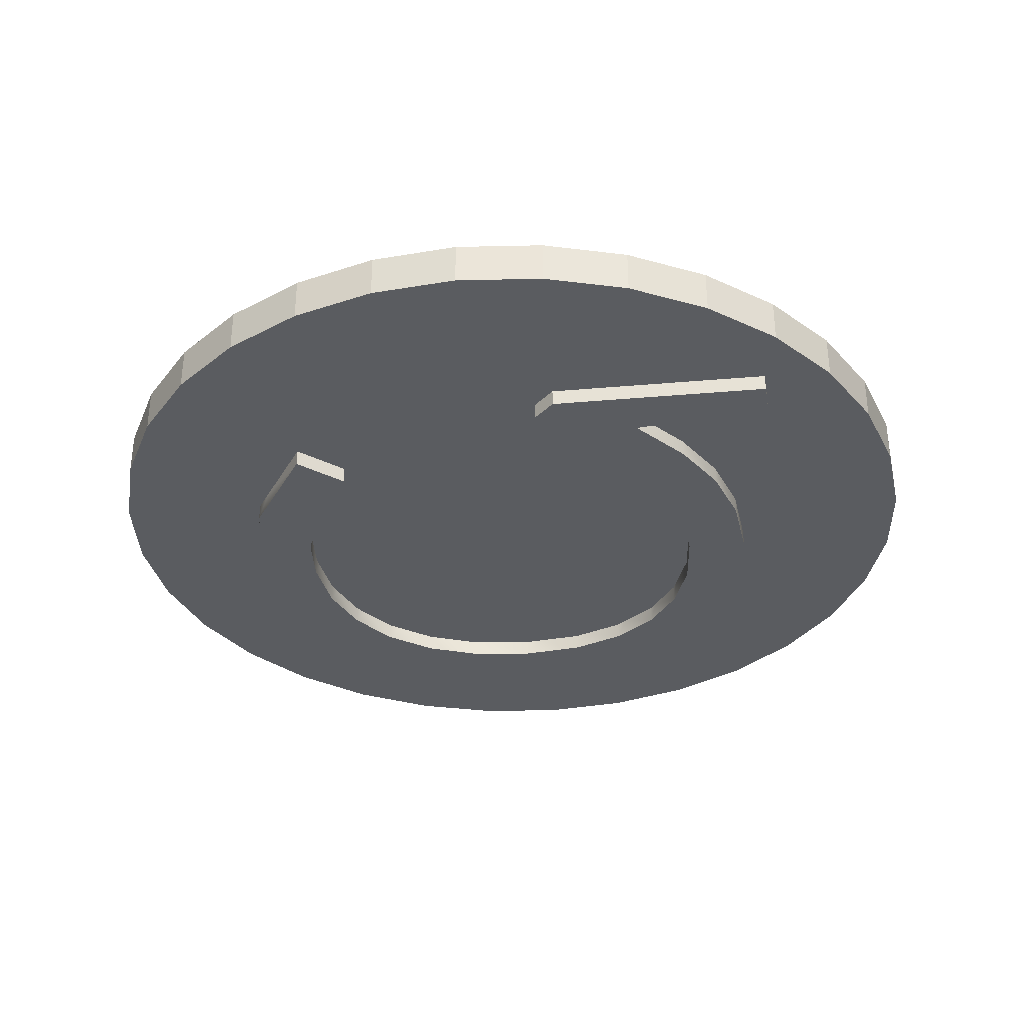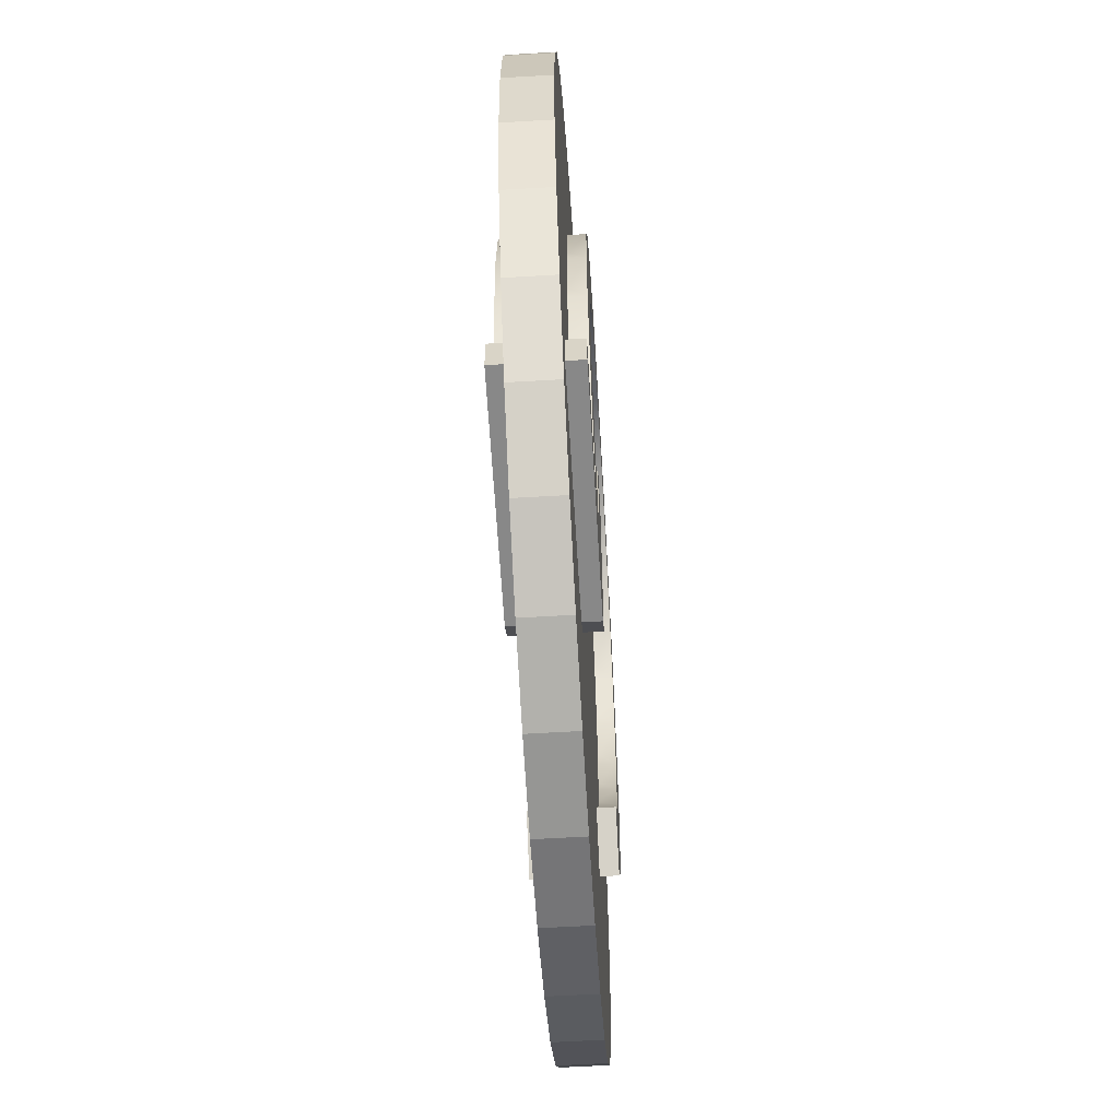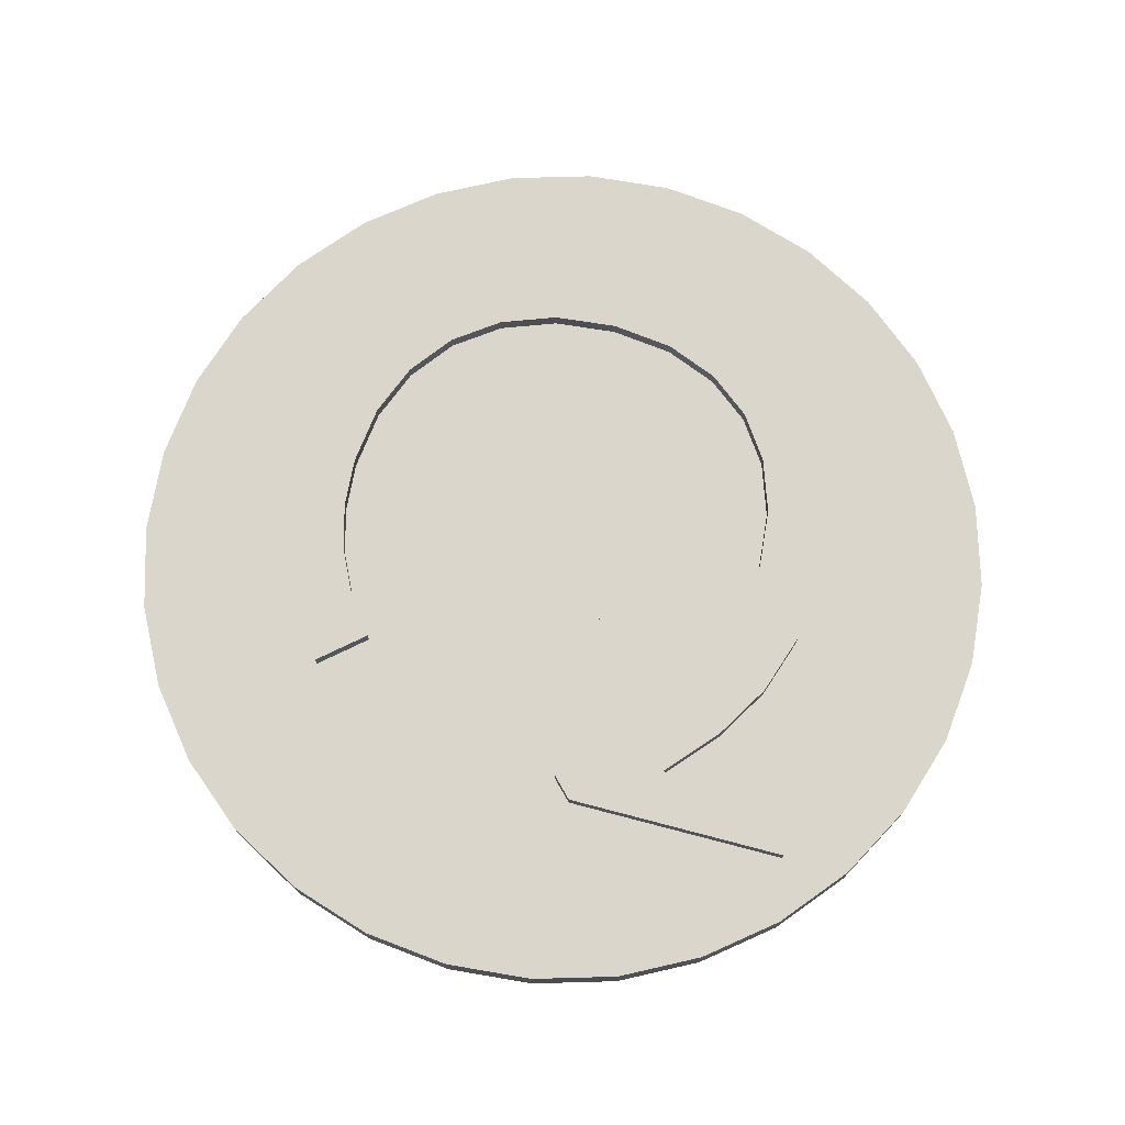
<metadata>
{"format":"obj","ext":"obj","renderer":"f3d","projection":"perspective","resolution":1024,"background":"white","views":[{"elev":-34.3,"azim":-172.7,"up":"+Y"},{"elev":-62.2,"azim":-86.6,"up":"+Z"},{"elev":73.5,"azim":-164.7,"up":"+Y"}]}
</metadata>
<code>
v -1.833 -0.75 -1.008
v -1.108 -0.75 -1.008
v -1.108 -0.4239 -1.008
v -1.675 -0.4239 -1.008
v -1.833 -0.4239 -1.008
v -1.066 -0.75 -5.098
v -1.099 -0.4239 -1.897
v -2.216 -0.75 -3.732
v -2.133 -0.4239 -3.14
v -1.066 -0.4239 -5.098
v -2.216 -0.4239 -3.732
v -3.116 -0.75 -4.473
v -1.155 -0.4239 -5.187
v -2.953 -0.75 -2.914
v -2.793 -0.4239 -3.092
v -1.474 -0.75 -5.506
v -1.474 -0.4239 -5.506
v -2.953 -0.4239 -2.914
v -4.017 -0.75 -3.43
v -5.806 -0.75 -5.465
v -2.416 -0.4239 -5.497
v -3.499 -0.75 -1.978
v -3.38 -0.4239 -2.182
v -4.017 -0.4239 -3.43
v -3.312 -0.4239 -4.247
v -5.831 -0.75 -4.74
v -5.806 -0.4239 -5.465
v -3.499 -0.4239 -1.978
v -3.116 -0.4239 -4.473
v -4.156 -0.4239 -3.195
v -4.657 -0.75 -2.349
v -5.241 -0.4239 -4.682
v -5.831 -0.4239 -4.74
v -5.811 -0.4239 -5.307
v -3.836 -0.75 -0.957
v -3.763 -0.4239 -1.179
v -4.657 -0.4239 -2.349
v -3.836 -0.4239 -0.957
v -4.739 -0.4239 -2.091
v -5.038 -0.75 -1.162
v -3.948 -0.75 0.1166
v -3.924 -0.4239 -0.1168
v -5.038 -0.4239 -1.162
v -3.948 -0.4239 0.1166
v -5.065 -0.4239 -0.8661
v -5.165 -0.75 0.2
v -3.827 -0.75 1.302
v -3.853 -0.4239 1.045
v -5.165 -0.4239 0.2
v -3.827 -0.4239 1.302
v -5.128 -0.4239 0.5228
v -4.996 -0.75 1.685
v -3.461 -0.75 2.345
v -3.541 -0.4239 2.118
v -4.996 -0.4239 1.685
v -3.461 -0.4239 2.345
v -4.886 -0.4239 1.969
v -4.49 -0.75 2.99
v -2.859 -0.75 3.208
v -2.99 -0.4239 3.02
v -4.49 -0.4239 2.99
v -2.859 -0.4239 3.208
v -4.313 -0.4239 3.224
v -3.676 -0.75 4.065
v -2.028 -0.75 3.857
v -2.209 -0.4239 3.716
v -3.676 -0.4239 4.065
v -2.028 -0.4239 3.857
v -3.438 -0.4239 4.237
v -2.582 -0.75 4.856
v -0.9902 -0.75 4.263
v -1.216 -0.4239 4.175
v -2.582 -0.4239 4.856
v -0.9902 -0.4239 4.263
v -2.293 -0.4239 4.962
v -1.254 -0.75 5.344
v 0.2331 -0.75 4.398
v -0.03284 -0.4239 4.369
v -1.254 -0.4239 5.344
v 0.2331 -0.4239 4.398
v -0.9231 -0.4239 5.379
v 0.2666 -0.75 5.506
v 1.47 -0.75 4.262
v 1.201 -0.4239 4.291
v 0.2666 -0.4239 5.506
v 1.47 -0.4239 4.262
v 0.5955 -0.4239 5.47
v 1.78 -0.75 5.338
v 2.549 -0.75 3.853
v 2.314 -0.4239 3.941
v 1.78 -0.4239 5.338
v 2.549 -0.4239 3.853
v 2.074 -0.4239 5.227
v 3.136 -0.75 4.831
v 3.432 -0.75 3.2
v 3.24 -0.4239 3.342
v 3.136 -0.4239 4.831
v 3.432 -0.4239 3.2
v 3.383 -0.4239 4.655
v 4.272 -0.75 4.018
v 4.082 -0.75 2.332
v 3.94 -0.4239 2.521
v 4.272 -0.4239 4.018
v 4.082 -0.4239 2.332
v 4.457 -0.4239 3.781
v 5.123 -0.75 2.928
v 4.481 -0.75 1.293
v 4.394 -0.4239 1.519
v 5.123 -0.4239 2.928
v 4.481 -0.4239 1.293
v 5.238 -0.4239 2.643
v 5.654 -0.75 1.619
v 4.615 -0.75 0.125
v 4.586 -0.4239 0.379
v 5.654 -0.4239 1.619
v 4.615 -0.4239 0.125
v 5.692 -0.4239 1.3
v 5.831 -0.75 0.15
v 4.535 -0.75 -0.8435
v 4.552 -0.4239 -0.633
v 5.831 -0.4239 0.15
v 4.535 -0.4239 -0.8435
v 5.74 -0.4239 -0.3607
v 4.294 -0.75 -1.733
v 4.346 -0.4239 -1.539
v 5.412 -0.75 -2.199
v 5.412 -0.4239 -2.199
v 4.294 -0.4239 -1.733
v 5.139 -0.4239 -2.616
v 3.883 -0.75 -2.564
v 3.972 -0.4239 -2.383
v 4.157 -0.75 -4.115
v 4.157 -0.4239 -4.115
v 3.29 -0.75 -3.357
v 3.883 -0.4239 -2.564
v 3.968 -0.4239 -3.95
v 3.419 -0.4239 -3.185
v 3.29 -0.4239 -3.357
v -1.108 0.4239 -1.008
v -1.108 0.75 -1.008
v -1.265 0.4239 -1.008
v -1.075 0.4239 -4.209
v -1.066 0.75 -5.098
v -1.833 0.75 -1.008
v -1.833 0.4239 -1.008
v -1.066 0.4239 -5.098
v -1.916 0.4239 -1.6
v -1.386 0.4239 -5.418
v -1.474 0.75 -5.506
v -2.216 0.75 -3.732
v -2.216 0.4239 -3.732
v -1.474 0.4239 -5.506
v -3.116 0.75 -4.473
v -2.376 0.4239 -3.554
v -4.864 0.4239 -5.474
v -5.806 0.75 -5.465
v -2.953 0.75 -2.914
v -2.953 0.4239 -2.914
v -5.806 0.4239 -5.465
v -5.831 0.75 -4.74
v -4.017 0.75 -3.43
v -3.072 0.4239 -2.711
v -5.825 0.4239 -4.898
v -3.706 0.4239 -4.531
v -5.831 0.4239 -4.74
v -3.821 0.4239 -3.657
v -3.116 0.4239 -4.473
v -3.499 0.75 -1.978
v -3.499 0.4239 -1.978
v -4.017 0.4239 -3.43
v -4.657 0.75 -2.349
v -3.572 0.4239 -1.756
v -4.518 0.4239 -2.584
v -3.836 0.75 -0.957
v -3.836 0.4239 -0.957
v -4.657 0.4239 -2.349
v -5.038 0.75 -1.162
v -3.86 0.4239 -0.7236
v -4.955 0.4239 -1.42
v -3.948 0.75 0.1166
v -3.948 0.4239 0.1166
v -5.038 0.4239 -1.162
v -5.165 0.75 0.2
v -3.922 0.4239 0.3744
v -5.137 0.4239 -0.09613
v -3.827 0.75 1.302
v -3.827 0.4239 1.302
v -5.165 0.4239 0.2
v -4.996 0.75 1.685
v -3.747 0.4239 1.529
v -5.033 0.4239 1.362
v -3.461 0.75 2.345
v -3.461 0.4239 2.345
v -4.996 0.4239 1.685
v -4.49 0.75 2.99
v -3.33 0.4239 2.532
v -4.6 0.4239 2.707
v -2.859 0.75 3.208
v -2.859 0.4239 3.208
v -4.49 0.4239 2.99
v -3.676 0.75 4.065
v -2.679 0.4239 3.349
v -3.853 0.4239 3.831
v -2.028 0.75 3.857
v -2.028 0.4239 3.857
v -3.676 0.4239 4.065
v -2.582 0.75 4.856
v -1.803 0.4239 3.945
v -2.82 0.4239 4.684
v -0.9902 0.75 4.263
v -0.9902 0.4239 4.263
v -2.582 0.4239 4.856
v -1.254 0.75 5.344
v -0.7243 0.4239 4.292
v -1.542 0.4239 5.238
v 0.2331 0.75 4.398
v 0.2331 0.4239 4.398
v -1.254 0.4239 5.344
v 0.2666 0.75 5.506
v 0.502 0.4239 4.368
v -0.06388 0.4239 5.471
v 1.47 0.75 4.262
v 1.47 0.4239 4.262
v 0.2666 0.4239 5.506
v 1.78 0.75 5.338
v 1.705 0.4239 4.173
v 1.451 0.4239 5.374
v 2.549 0.75 3.853
v 2.549 0.4239 3.853
v 1.78 0.4239 5.338
v 3.136 0.75 4.831
v 2.741 0.4239 3.711
v 2.841 0.4239 4.941
v 3.432 0.75 3.2
v 3.432 0.4239 3.2
v 3.136 0.4239 4.831
v 4.272 0.75 4.018
v 3.573 0.4239 3.011
v 4.025 0.4239 4.195
v 4.082 0.75 2.332
v 4.082 0.4239 2.332
v 4.272 0.4239 4.018
v 5.123 0.75 2.928
v 4.169 0.4239 2.106
v 4.938 0.4239 3.165
v 4.481 0.75 1.293
v 4.481 0.4239 1.293
v 5.123 0.4239 2.928
v 5.654 0.75 1.619
v 4.51 0.4239 1.039
v 5.538 0.4239 1.904
v 4.615 0.75 0.125
v 4.615 0.4239 0.125
v 5.654 0.4239 1.619
v 5.831 0.75 0.15
v 4.597 0.4239 -0.08554
v 5.792 0.4239 0.4694
v 4.535 0.75 -0.8435
v 4.535 0.4239 -0.8435
v 5.831 0.4239 0.15
v 4.294 0.75 -1.733
v 4.482 0.4239 -1.037
v 5.503 0.4239 -1.688
v 5.412 0.75 -2.199
v 4.294 0.4239 -1.733
v 5.412 0.4239 -2.199
v 3.883 0.75 -2.564
v 4.205 0.4239 -1.913
v 4.43 0.4239 -3.699
v 4.157 0.75 -4.115
v 3.29 0.75 -3.357
v 3.883 0.4239 -2.564
v 4.157 0.4239 -4.115
v 3.754 0.4239 -2.736
v 3.29 0.4239 -3.357
v 3.479 0.4239 -3.522
v -0.01498 -0.4239 -9.19
v -0.01498 0.4239 -9.19
v 1.652 0.4239 -9.025
v 1.652 -0.4239 -9.025
v -1.682 -0.4239 7.738
v -3.285 -0.4239 7.252
v -4.763 -0.4239 6.462
v -6.058 -0.4239 5.399
v -7.121 -0.4239 4.104
v -7.91 -0.4239 2.627
v -8.397 -0.4239 1.024
v -8.561 -0.4239 -0.6436
v -8.397 -0.4239 -2.311
v -7.91 -0.4239 -3.914
v -7.121 -0.4239 -5.392
v 3.255 -0.4239 -8.539
v 4.733 -0.4239 -7.749
v 6.028 -0.4239 -6.687
v 7.091 -0.4239 -5.392
v 7.881 -0.4239 -3.914
v 8.367 -0.4239 -2.311
v 8.531 -0.4239 -0.6436
v 8.367 -0.4239 1.024
v 7.881 -0.4239 2.627
v 7.091 -0.4239 4.104
v 6.028 -0.4239 5.399
v 4.733 -0.4239 6.462
v 3.255 -0.4239 7.252
v 1.652 -0.4239 7.738
v -0.01498 -0.4239 7.902
v -6.058 -0.4239 -6.687
v -4.763 -0.4239 -7.749
v -3.285 -0.4239 -8.539
v -1.682 -0.4239 -9.025
v -1.682 0.4239 -9.025
v -3.285 0.4239 -8.539
v -4.763 0.4239 -7.749
v -6.058 0.4239 -6.687
v -7.121 0.4239 -5.392
v 7.881 0.4239 2.627
v 8.367 0.4239 1.024
v 8.531 0.4239 -0.6436
v 8.367 0.4239 -2.311
v 7.881 0.4239 -3.914
v 7.091 0.4239 -5.392
v 6.028 0.4239 -6.687
v 4.733 0.4239 -7.749
v 3.255 0.4239 -8.539
v -7.91 0.4239 -3.914
v -8.397 0.4239 -2.311
v -8.561 0.4239 -0.6436
v -8.397 0.4239 1.024
v -7.91 0.4239 2.627
v -7.121 0.4239 4.104
v -6.058 0.4239 5.399
v -4.763 0.4239 6.462
v -3.285 0.4239 7.252
v -1.682 0.4239 7.738
v -0.01498 0.4239 7.902
v 1.652 0.4239 7.738
v 3.255 0.4239 7.252
v 4.733 0.4239 6.462
v 6.028 0.4239 5.399
v 7.091 0.4239 4.104
f 278 279 280
f 285 286 57
f 60 54 3
f 311 278 277
f 139 226 232
f 191 329 194
f 279 324 292
f 324 323 293
f 323 322 294
f 294 322 321
f 321 320 296
f 296 320 319
f 297 319 318
f 318 317 299
f 299 317 316
f 316 340 301
f 301 340 339
f 339 338 303
f 338 337 304
f 337 336 305
f 336 335 306
f 335 334 281
f 334 333 282
f 333 332 283
f 332 331 284
f 331 330 285
f 330 329 286
f 329 328 287
f 328 327 288
f 327 326 289
f 326 325 290
f 325 315 291
f 315 314 307
f 314 313 308
f 313 312 309
f 312 311 310
f 277 278 280
f 87 281 85
f 282 283 73
f 284 285 61
f 286 287 55
f 288 289 43
f 290 291 33
f 33 32 37
f 29 25 32
f 24 30 32
f 37 39 290
f 43 45 288
f 49 51 287
f 55 57 286
f 61 63 284
f 67 69 283
f 73 75 282
f 85 281 81
f 32 25 24
f 81 281 79
f 32 30 37
f 79 281 282
f 33 37 290
f 75 79 282
f 39 289 290
f 69 73 283
f 43 289 39
f 63 67 284
f 45 49 288
f 57 61 285
f 283 284 67
f 287 51 55
f 49 287 288
f 310 277 17
f 280 292 10
f 293 294 133
f 295 296 129
f 297 123 127
f 299 300 117
f 301 302 109
f 303 103 302
f 305 306 87
f 281 87 306
f 91 304 305
f 109 111 301
f 87 91 305
f 121 123 298
f 91 93 304
f 127 129 296
f 93 97 304
f 133 136 292
f 97 303 304
f 138 137 7
f 99 303 97
f 137 135 3
f 103 303 99
f 135 131 3
f 103 105 302
f 131 125 3
f 105 109 302
f 128 125 131
f 301 111 300
f 125 120 3
f 111 115 300
f 122 120 125
f 115 117 300
f 120 114 3
f 117 121 299
f 116 114 120
f 299 121 298
f 114 108 3
f 123 297 298
f 110 108 114
f 297 127 296
f 108 102 3
f 295 129 133
f 104 102 108
f 294 295 133
f 102 96 3
f 293 133 292
f 277 280 13
f 308 309 21
f 291 307 27
f 34 33 291
f 10 13 280
f 27 34 291
f 3 7 137
f 27 307 308
f 5 4 54
f 21 27 308
f 11 9 15
f 17 21 310
f 15 9 18
f 21 309 310
f 18 9 5
f 13 17 277
f 23 18 5
f 10 136 138
f 28 23 5
f 7 10 138
f 36 28 5
f 292 136 10
f 38 36 5
f 102 98 96
f 38 5 42
f 44 42 5
f 50 48 5
f 56 54 60
f 62 60 66
f 68 66 72
f 74 72 78
f 84 80 78
f 78 72 3
f 66 60 3
f 54 4 3
f 44 5 48
f 3 96 90
f 92 90 96
f 86 84 90
f 72 66 3
f 50 5 54
f 3 90 84
f 84 78 3
f 310 311 277
f 279 278 146
f 311 312 152
f 313 314 155
f 315 165 163
f 159 155 314
f 315 163 159
f 312 313 152
f 324 279 146
f 322 323 273
f 320 321 269
f 318 319 263
f 316 317 254
f 242 239 316
f 248 245 316
f 254 251 316
f 266 263 319
f 245 242 316
f 273 269 321
f 251 248 316
f 272 274 268
f 257 254 317
f 268 274 139
f 260 257 317
f 265 268 262
f 263 260 318
f 262 268 139
f 260 317 318
f 259 262 256
f 269 266 320
f 256 262 139
f 266 319 320
f 253 256 250
f 273 321 322
f 250 256 139
f 276 273 324
f 247 250 244
f 275 276 146
f 323 324 273
f 314 315 159
f 152 148 278
f 313 155 152
f 276 324 146
f 244 250 139
f 238 241 244
f 232 235 238
f 226 229 232
f 220 223 226
f 214 217 220
f 208 211 214
f 202 205 208
f 196 199 202
f 190 193 196
f 184 187 145
f 178 181 145
f 172 175 145
f 162 169 147
f 154 158 147
f 147 151 154
f 139 141 196
f 145 147 172
f 158 162 147
f 175 178 145
f 187 190 145
f 196 202 139
f 208 214 139
f 220 226 139
f 232 238 139
f 274 275 139
f 311 152 278
f 146 142 275
f 147 169 172
f 278 148 146
f 145 181 184
f 275 142 139
f 141 145 190
f 190 196 141
f 214 220 139
f 238 244 139
f 139 202 208
f 340 316 239
f 236 233 337
f 340 239 339
f 338 339 239
f 336 224 335
f 334 221 218
f 332 333 212
f 330 331 200
f 328 329 191
f 326 327 182
f 315 325 165
f 167 164 166
f 165 325 176
f 327 328 188
f 331 203 200
f 335 221 334
f 338 239 236
f 218 215 334
f 338 236 337
f 212 209 332
f 233 230 337
f 206 203 331
f 230 336 337
f 200 197 330
f 227 336 230
f 188 185 327
f 224 336 227
f 182 179 326
f 224 221 335
f 176 173 165
f 334 215 333
f 170 166 164
f 215 212 333
f 170 164 165
f 209 206 332
f 173 170 165
f 332 206 331
f 179 176 326
f 330 197 194
f 185 182 327
f 330 194 329
f 191 188 328
f 325 326 176
f 280 279 292
f 292 324 293
f 293 323 294
f 295 294 321
f 295 321 296
f 297 296 319
f 298 297 318
f 298 318 299
f 300 299 316
f 300 316 301
f 302 301 339
f 302 339 303
f 303 338 304
f 304 337 305
f 305 336 306
f 306 335 281
f 281 334 282
f 282 333 283
f 283 332 284
f 284 331 285
f 285 330 286
f 286 329 287
f 287 328 288
f 288 327 289
f 289 326 290
f 290 325 291
f 291 315 307
f 307 314 308
f 308 313 309
f 309 312 310
f 2 3 4
f 1 4 5
f 1 6 2
f 2 7 3
f 1 5 9
f 8 6 1
f 6 10 7
f 8 9 11
f 12 6 8
f 6 13 10
f 8 11 15
f 12 8 14
f 12 16 6
f 16 17 13
f 14 15 18
f 12 14 19
f 12 20 16
f 16 21 17
f 14 18 23
f 19 24 25
f 19 14 22
f 26 20 12
f 20 27 21
f 22 23 28
f 12 25 29
f 19 30 24
f 19 22 31
f 12 29 32
f 26 33 34
f 20 34 27
f 22 28 36
f 31 37 30
f 31 22 35
f 26 32 33
f 35 36 38
f 31 39 37
f 31 35 40
f 35 38 42
f 40 43 39
f 40 35 41
f 41 42 44
f 40 45 43
f 40 41 46
f 41 44 48
f 46 49 45
f 46 41 47
f 47 48 50
f 46 51 49
f 46 47 52
f 47 50 54
f 52 55 51
f 52 47 53
f 53 54 56
f 52 57 55
f 52 53 58
f 53 56 60
f 58 61 57
f 58 53 59
f 59 60 62
f 58 63 61
f 58 59 64
f 59 62 66
f 64 67 63
f 64 59 65
f 65 66 68
f 64 69 67
f 64 65 70
f 65 68 72
f 70 73 69
f 70 65 71
f 71 72 74
f 70 75 73
f 70 71 76
f 71 74 78
f 76 79 75
f 76 71 77
f 77 78 80
f 76 81 79
f 76 77 82
f 77 80 84
f 82 85 81
f 82 77 83
f 83 84 86
f 82 87 85
f 82 83 88
f 83 86 90
f 88 91 87
f 88 83 89
f 89 90 92
f 88 93 91
f 88 89 94
f 89 92 96
f 94 97 93
f 94 89 95
f 95 96 98
f 94 99 97
f 94 95 100
f 95 98 102
f 100 103 99
f 100 95 101
f 101 102 104
f 100 105 103
f 100 101 106
f 101 104 108
f 106 109 105
f 106 101 107
f 107 108 110
f 106 111 109
f 106 107 112
f 107 110 114
f 112 115 111
f 112 107 113
f 113 114 116
f 112 117 115
f 112 113 118
f 113 116 120
f 118 121 117
f 118 113 119
f 119 120 122
f 118 123 121
f 118 119 124
f 119 122 125
f 126 127 123
f 118 124 126
f 124 125 128
f 126 129 127
f 126 124 130
f 124 128 131
f 132 133 129
f 126 130 134
f 130 131 135
f 126 134 132
f 132 136 133
f 130 135 137
f 134 138 136
f 134 137 138
f 139 140 141
f 142 143 140
f 141 140 144
f 146 143 142
f 144 140 143
f 145 144 147
f 148 149 143
f 150 144 143
f 147 144 150
f 152 149 148
f 153 143 149
f 153 150 143
f 151 150 154
f 155 156 149
f 153 149 156
f 153 157 150
f 154 150 157
f 159 156 155
f 160 153 156
f 153 161 157
f 158 157 162
f 163 160 156
f 164 153 160
f 166 161 153
f 161 168 157
f 162 157 168
f 165 160 163
f 167 153 164
f 170 161 166
f 161 171 168
f 169 168 172
f 173 171 161
f 171 174 168
f 172 168 174
f 176 171 173
f 171 177 174
f 175 174 178
f 179 177 171
f 177 180 174
f 178 174 180
f 182 177 179
f 177 183 180
f 181 180 184
f 185 183 177
f 183 186 180
f 184 180 186
f 188 183 185
f 183 189 186
f 187 186 190
f 191 189 183
f 189 192 186
f 190 186 192
f 194 189 191
f 189 195 192
f 193 192 196
f 197 195 189
f 195 198 192
f 196 192 198
f 200 195 197
f 195 201 198
f 199 198 202
f 203 201 195
f 201 204 198
f 202 198 204
f 206 201 203
f 201 207 204
f 205 204 208
f 209 207 201
f 207 210 204
f 208 204 210
f 212 207 209
f 207 213 210
f 211 210 214
f 215 213 207
f 213 216 210
f 214 210 216
f 218 213 215
f 213 219 216
f 217 216 220
f 221 219 213
f 219 222 216
f 220 216 222
f 224 219 221
f 219 225 222
f 223 222 226
f 227 225 219
f 225 228 222
f 226 222 228
f 230 225 227
f 225 231 228
f 229 228 232
f 233 231 225
f 231 234 228
f 232 228 234
f 236 231 233
f 231 237 234
f 235 234 238
f 239 237 231
f 237 240 234
f 238 234 240
f 242 237 239
f 237 243 240
f 241 240 244
f 245 243 237
f 243 246 240
f 244 240 246
f 248 243 245
f 243 249 246
f 247 246 250
f 251 249 243
f 249 252 246
f 250 246 252
f 254 249 251
f 249 255 252
f 253 252 256
f 257 255 249
f 255 258 252
f 256 252 258
f 260 255 257
f 255 261 258
f 259 258 262
f 263 264 255
f 255 264 261
f 262 258 261
f 266 264 263
f 264 267 261
f 265 261 268
f 269 270 264
f 264 271 267
f 268 261 267
f 273 270 269
f 264 270 271
f 274 267 271
f 272 267 274
f 276 271 270
f 275 271 276
f 1 2 4
f 8 1 9
f 2 6 7
f 14 8 15
f 6 16 13
f 22 14 23
f 12 19 25
f 16 20 21
f 26 12 32
f 20 26 34
f 35 22 36
f 19 31 30
f 41 35 42
f 31 40 39
f 47 41 48
f 40 46 45
f 53 47 54
f 46 52 51
f 59 53 60
f 52 58 57
f 65 59 66
f 58 64 63
f 71 65 72
f 64 70 69
f 77 71 78
f 70 76 75
f 83 77 84
f 76 82 81
f 89 83 90
f 82 88 87
f 95 89 96
f 88 94 93
f 101 95 102
f 94 100 99
f 107 101 108
f 100 106 105
f 113 107 114
f 106 112 111
f 119 113 120
f 112 118 117
f 124 119 125
f 118 126 123
f 130 124 131
f 126 132 129
f 134 130 137
f 132 134 136
f 139 142 140
f 145 141 144
f 146 148 143
f 151 147 150
f 152 155 149
f 158 154 157
f 159 163 156
f 165 164 160
f 167 166 153
f 169 162 168
f 170 173 161
f 175 172 174
f 176 179 171
f 181 178 180
f 182 185 177
f 187 184 186
f 188 191 183
f 193 190 192
f 194 197 189
f 199 196 198
f 200 203 195
f 205 202 204
f 206 209 201
f 211 208 210
f 212 215 207
f 217 214 216
f 218 221 213
f 223 220 222
f 224 227 219
f 229 226 228
f 230 233 225
f 235 232 234
f 236 239 231
f 241 238 240
f 242 245 237
f 247 244 246
f 248 251 243
f 253 250 252
f 254 257 249
f 259 256 258
f 260 263 255
f 265 262 261
f 266 269 264
f 272 268 267
f 275 274 271
f 273 276 270

</code>
